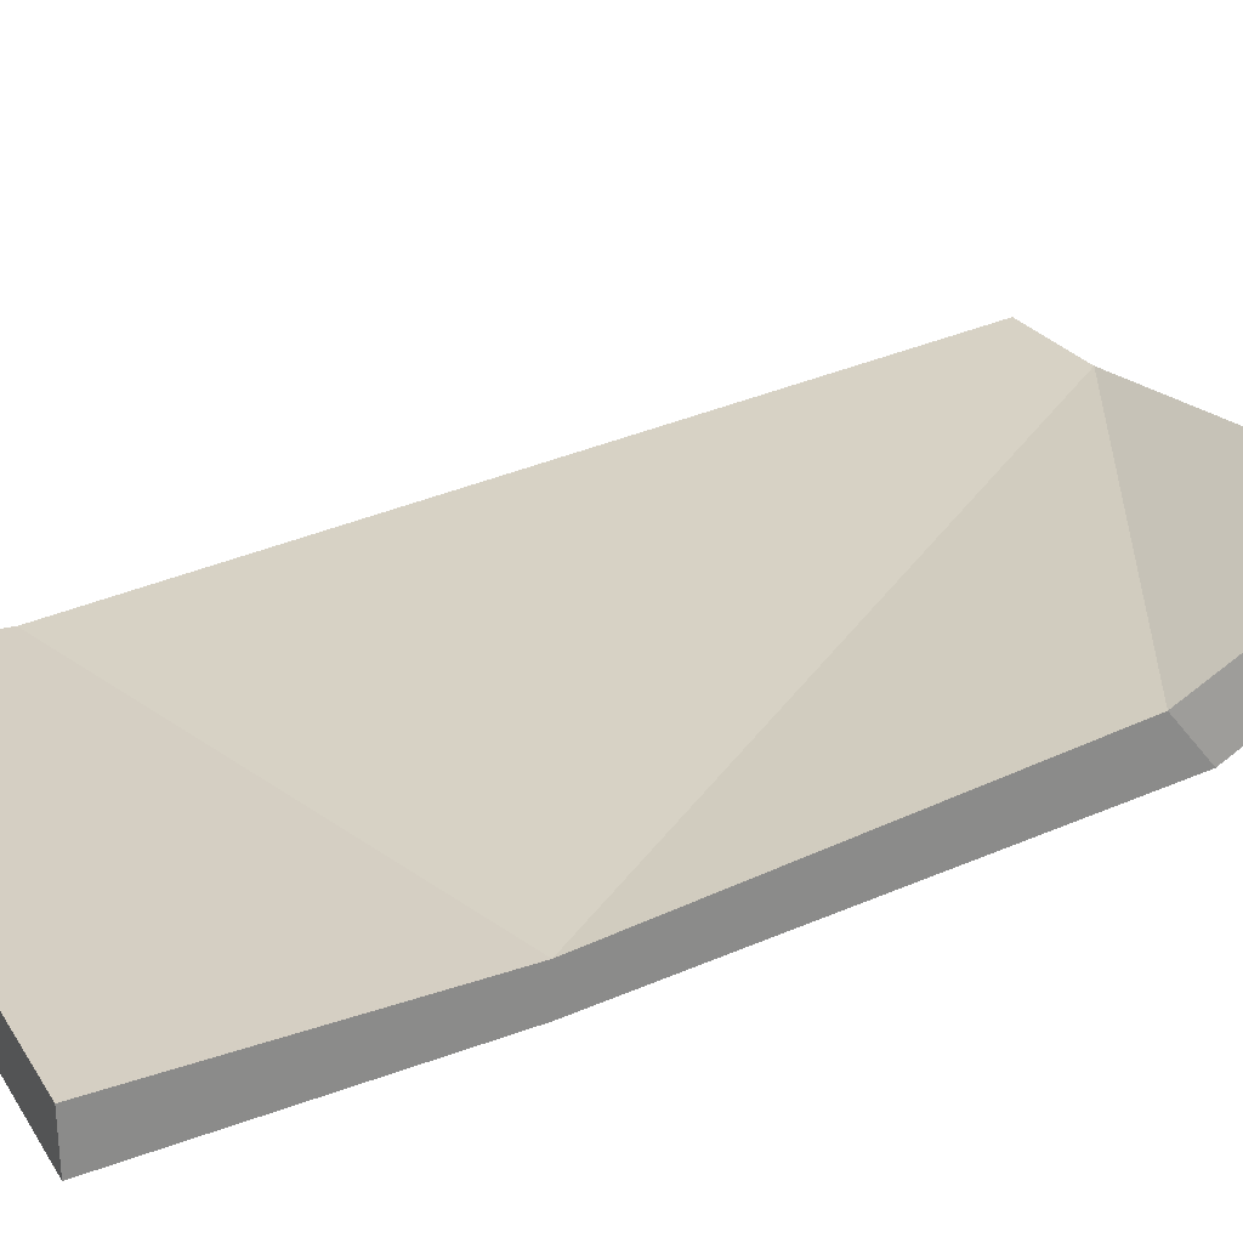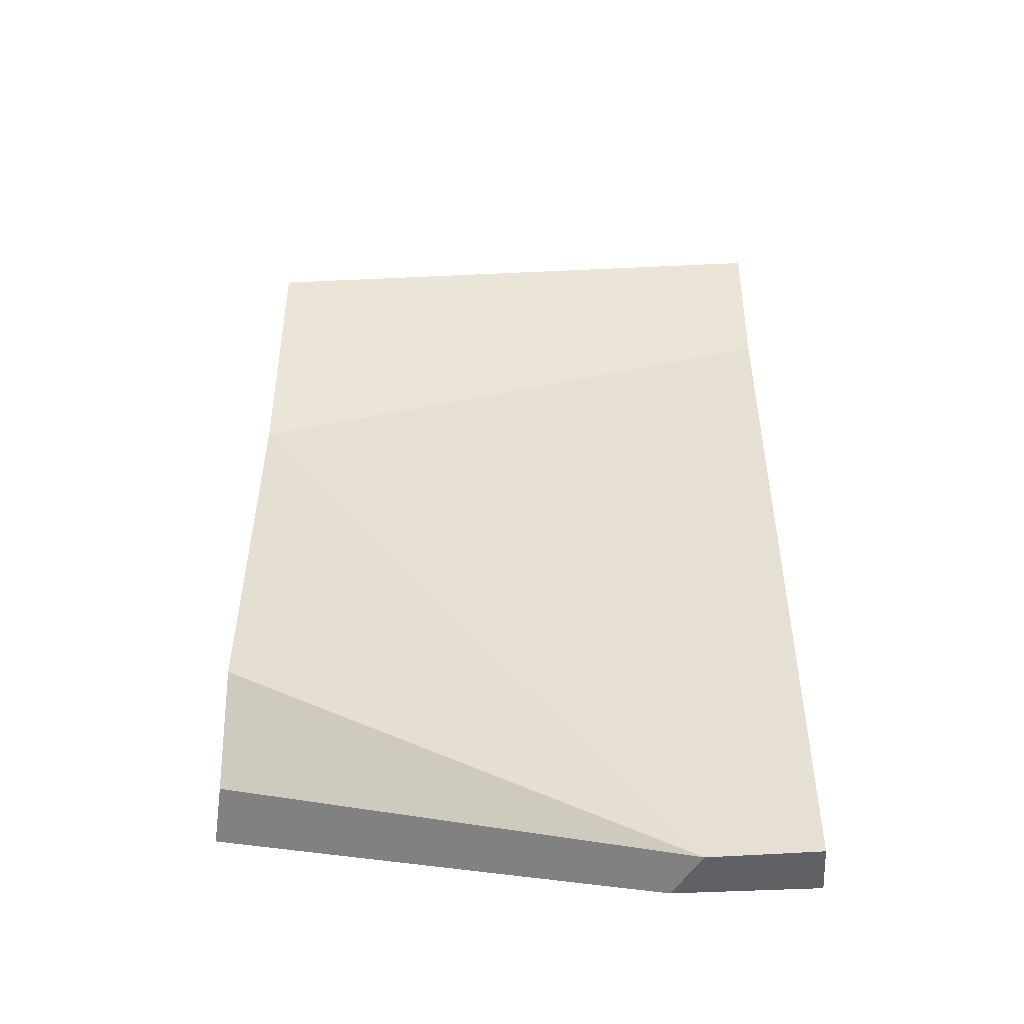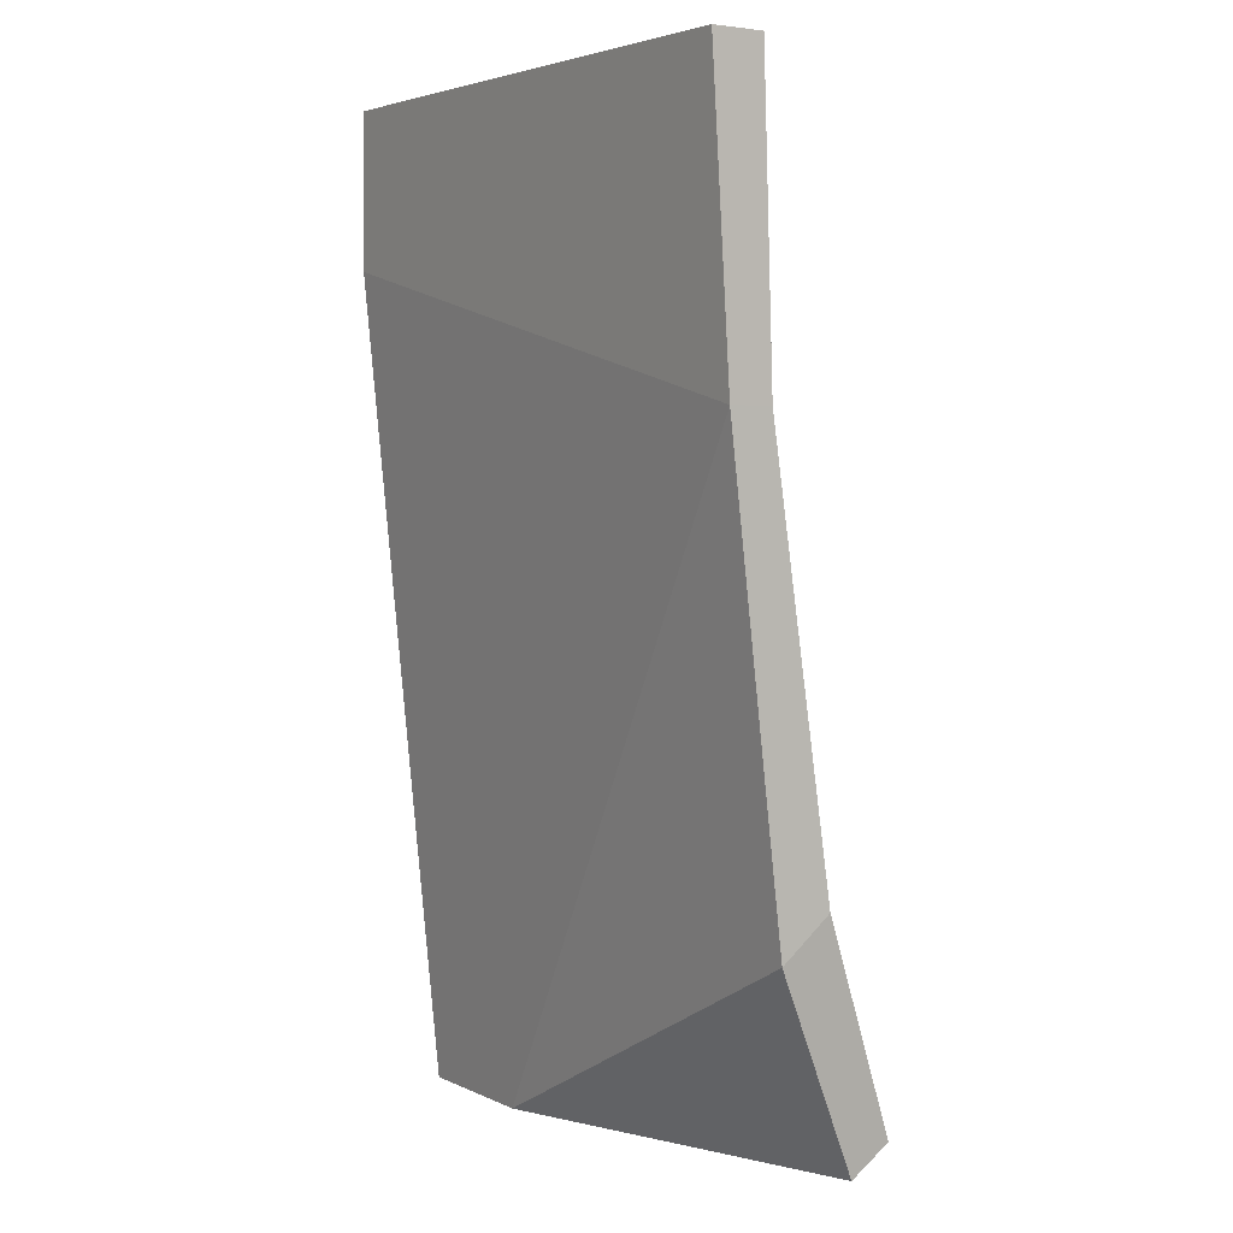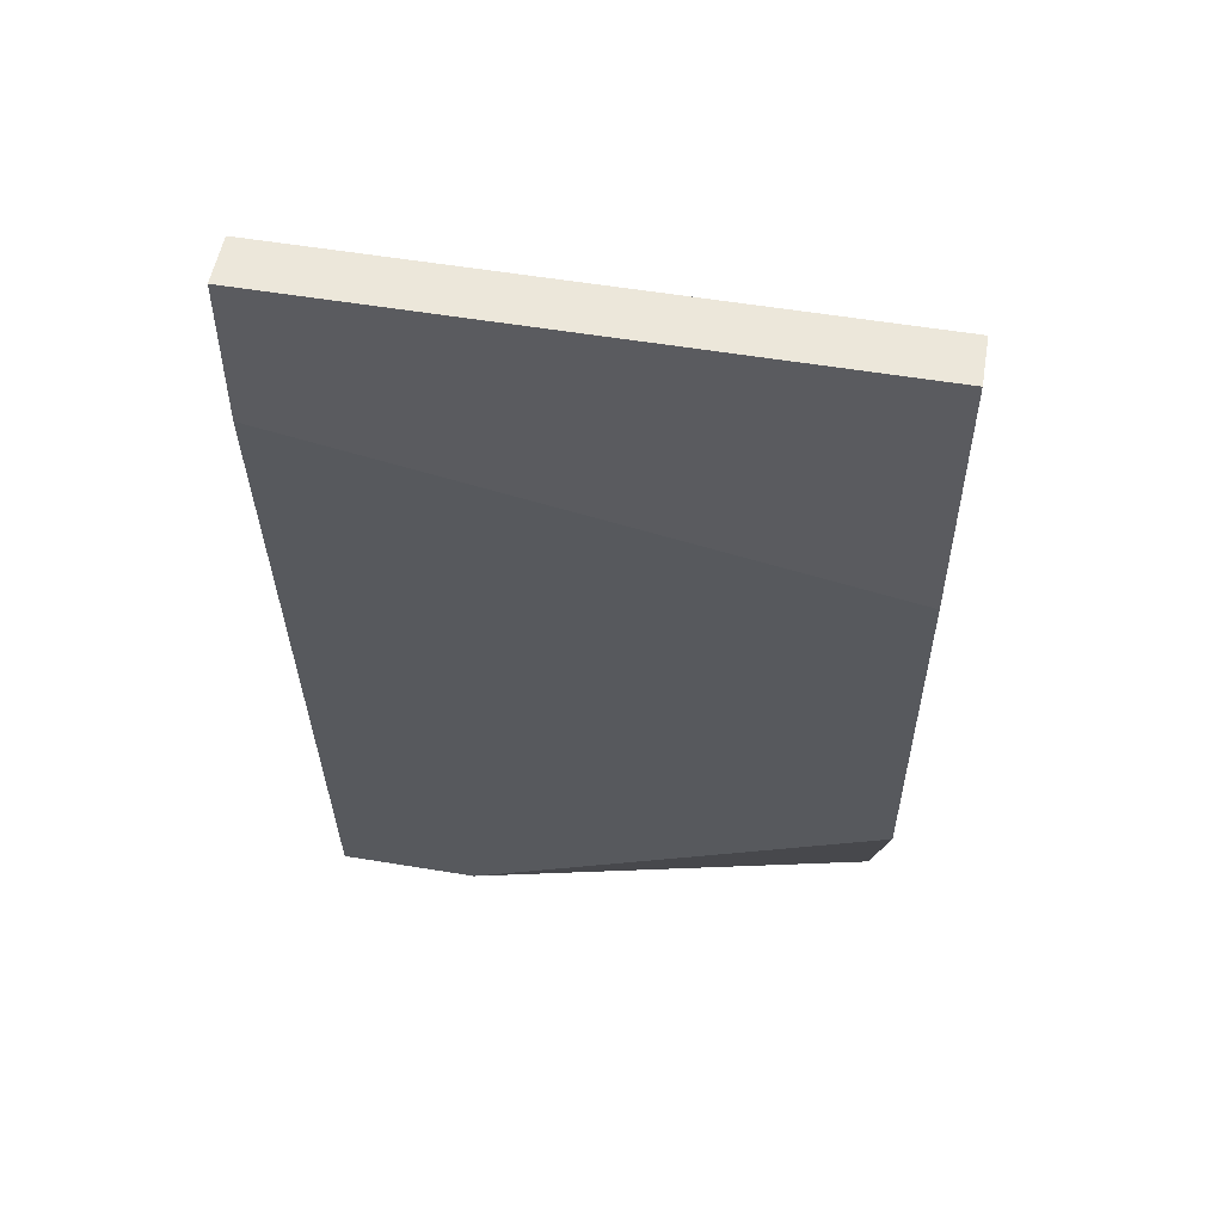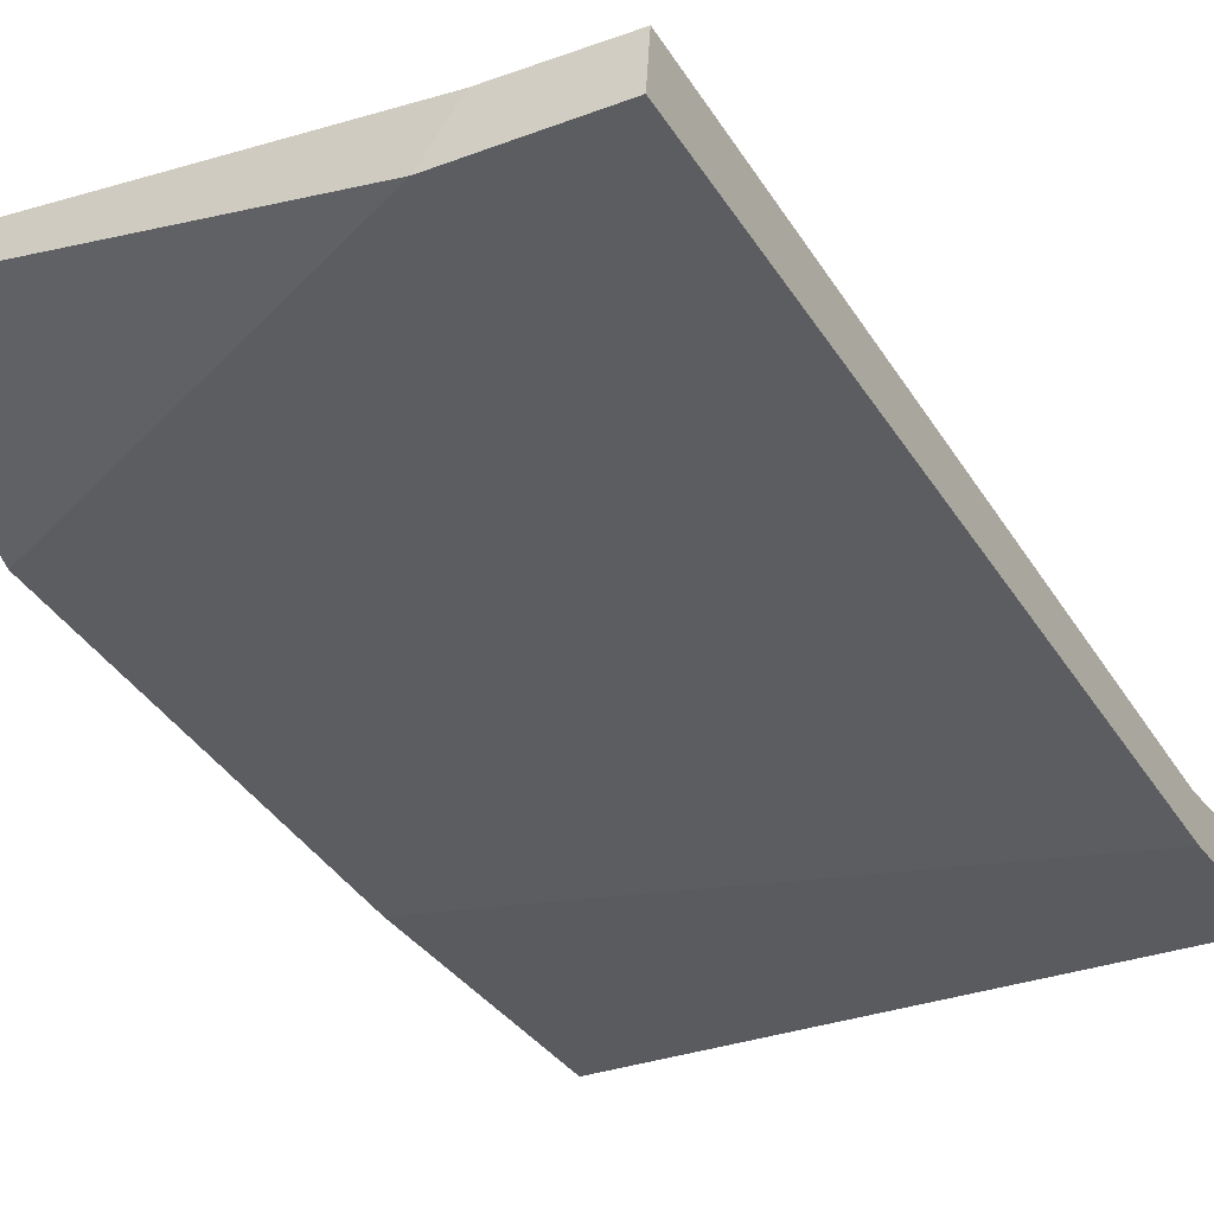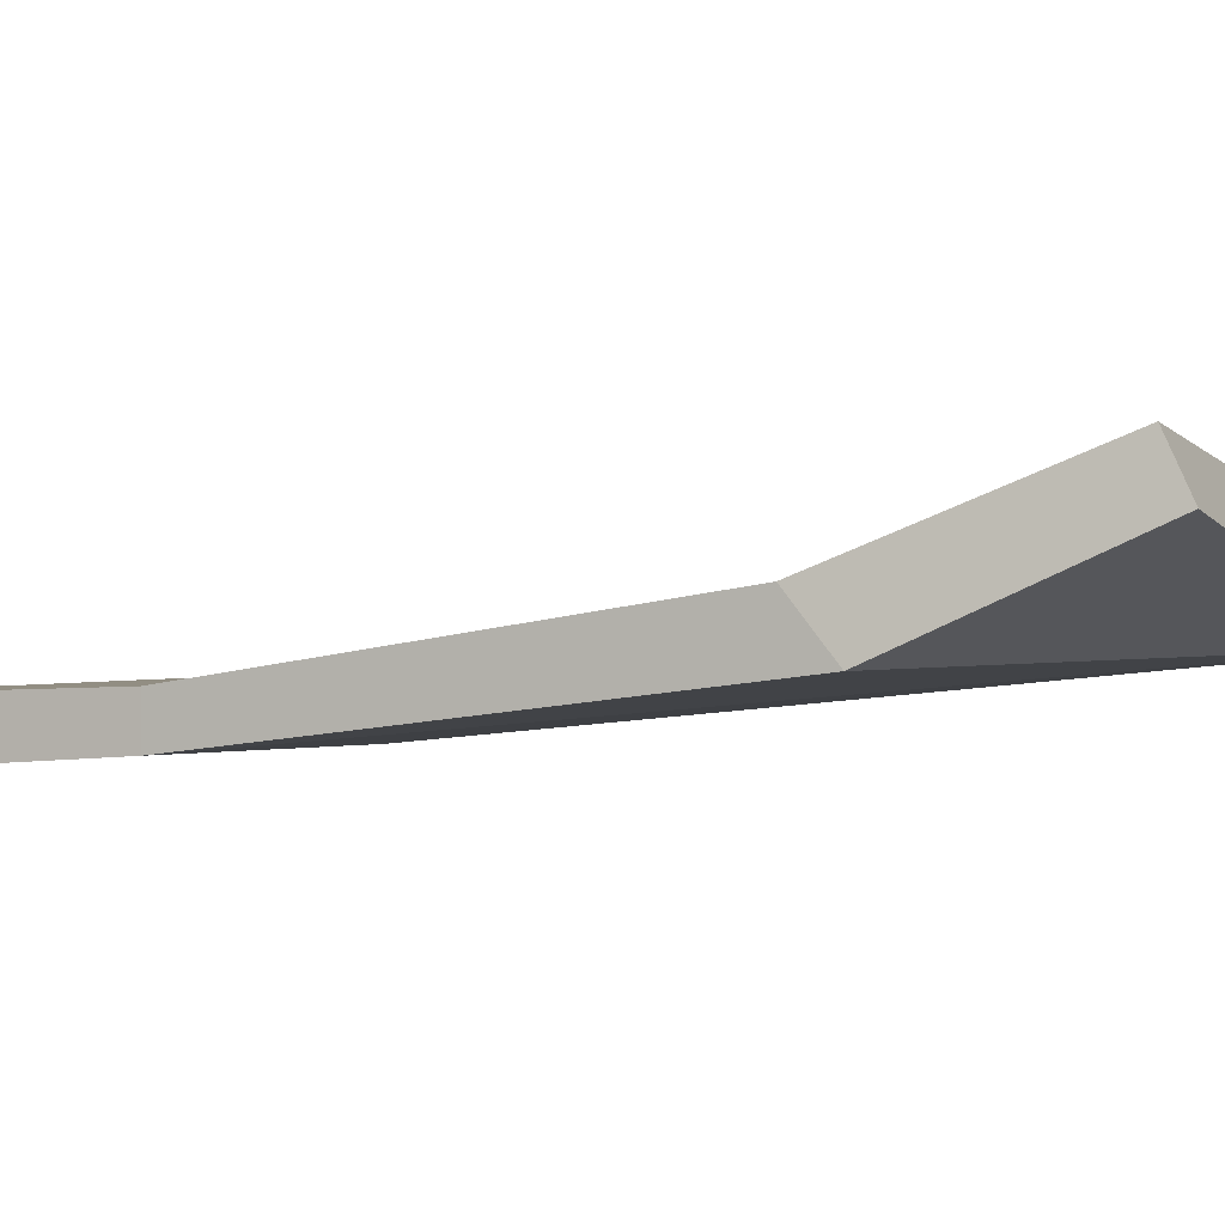
<metadata>
{"format":"obj","ext":"obj","renderer":"f3d","projection":"perspective","resolution":1024,"background":"white","views":[{"elev":26.8,"azim":-115.7,"up":"+Z"},{"elev":-44.2,"azim":2.8,"up":"+Y"},{"elev":3.2,"azim":-123.8,"up":"+Y"},{"elev":53.4,"azim":-170.2,"up":"+Y"},{"elev":-30.7,"azim":29.0,"up":"+Z"},{"elev":0.3,"azim":-65.5,"up":"+Z"}]}
</metadata>
<code>
v 8.368 -26.71 2.277
v -7.15 -26.28 4.507
v 8.367 -26.54 3.687
v -6.912 -25.61 5.821
v 8.295 -4.306 1.174
v -7.685 -8.296 1.697
v 8.295 -4.306 0
v -7.685 -8.296 0.5228
v -7.635 -19.78 3.442
v -7.631 -20.89 2.066
v 5.286 -26.63 3.689
v 4.406 -26.75 2.277
v 8.281 -6e-06 1.414
v -7.699 -0.1338 1.414
v -7.699 -0.1338 0
v 8.281 -6e-06 0
f 11 4 2 12
f 9 4 11
f 13 16 15 14
f 10 2 4 9
f 7 5 3 1
f 6 9 11
f 12 2 10
f 9 6 8 10
f 12 10 8
f 3 5 6 11
f 1 3 11 12
f 1 12 8 7
f 5 13 14 6
f 6 14 15 8
f 8 15 16 7
f 7 16 13 5

</code>
